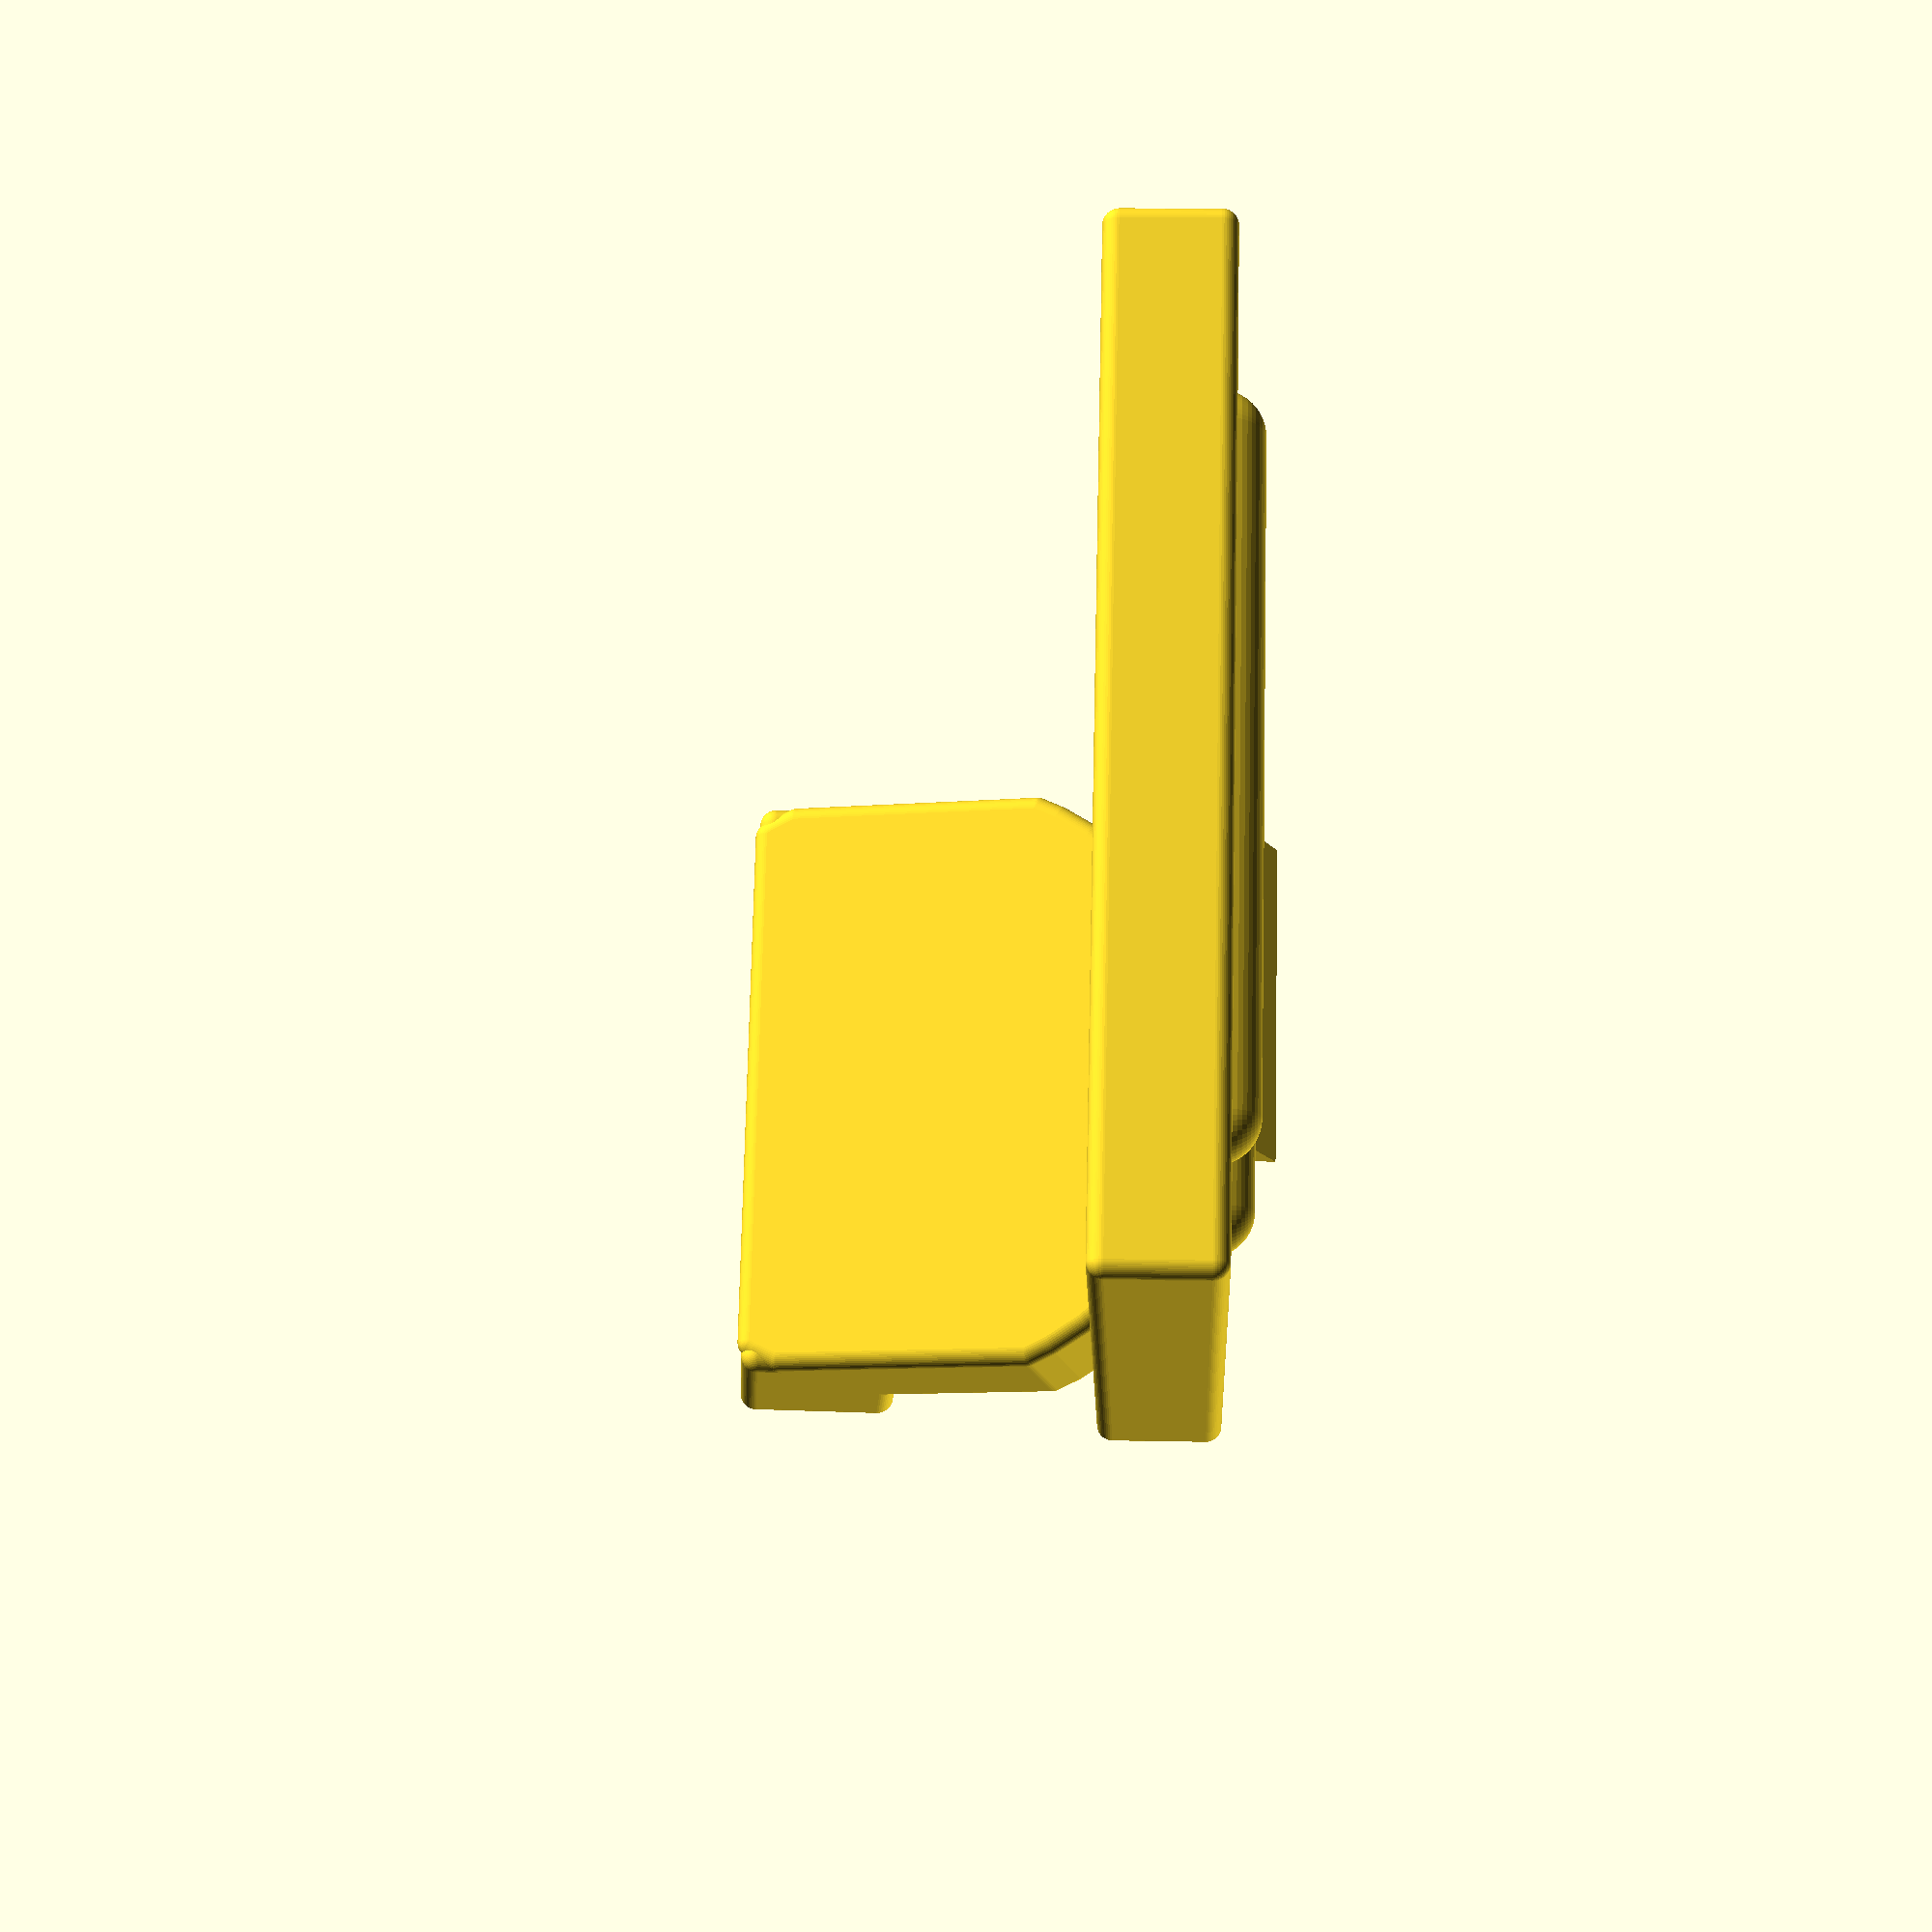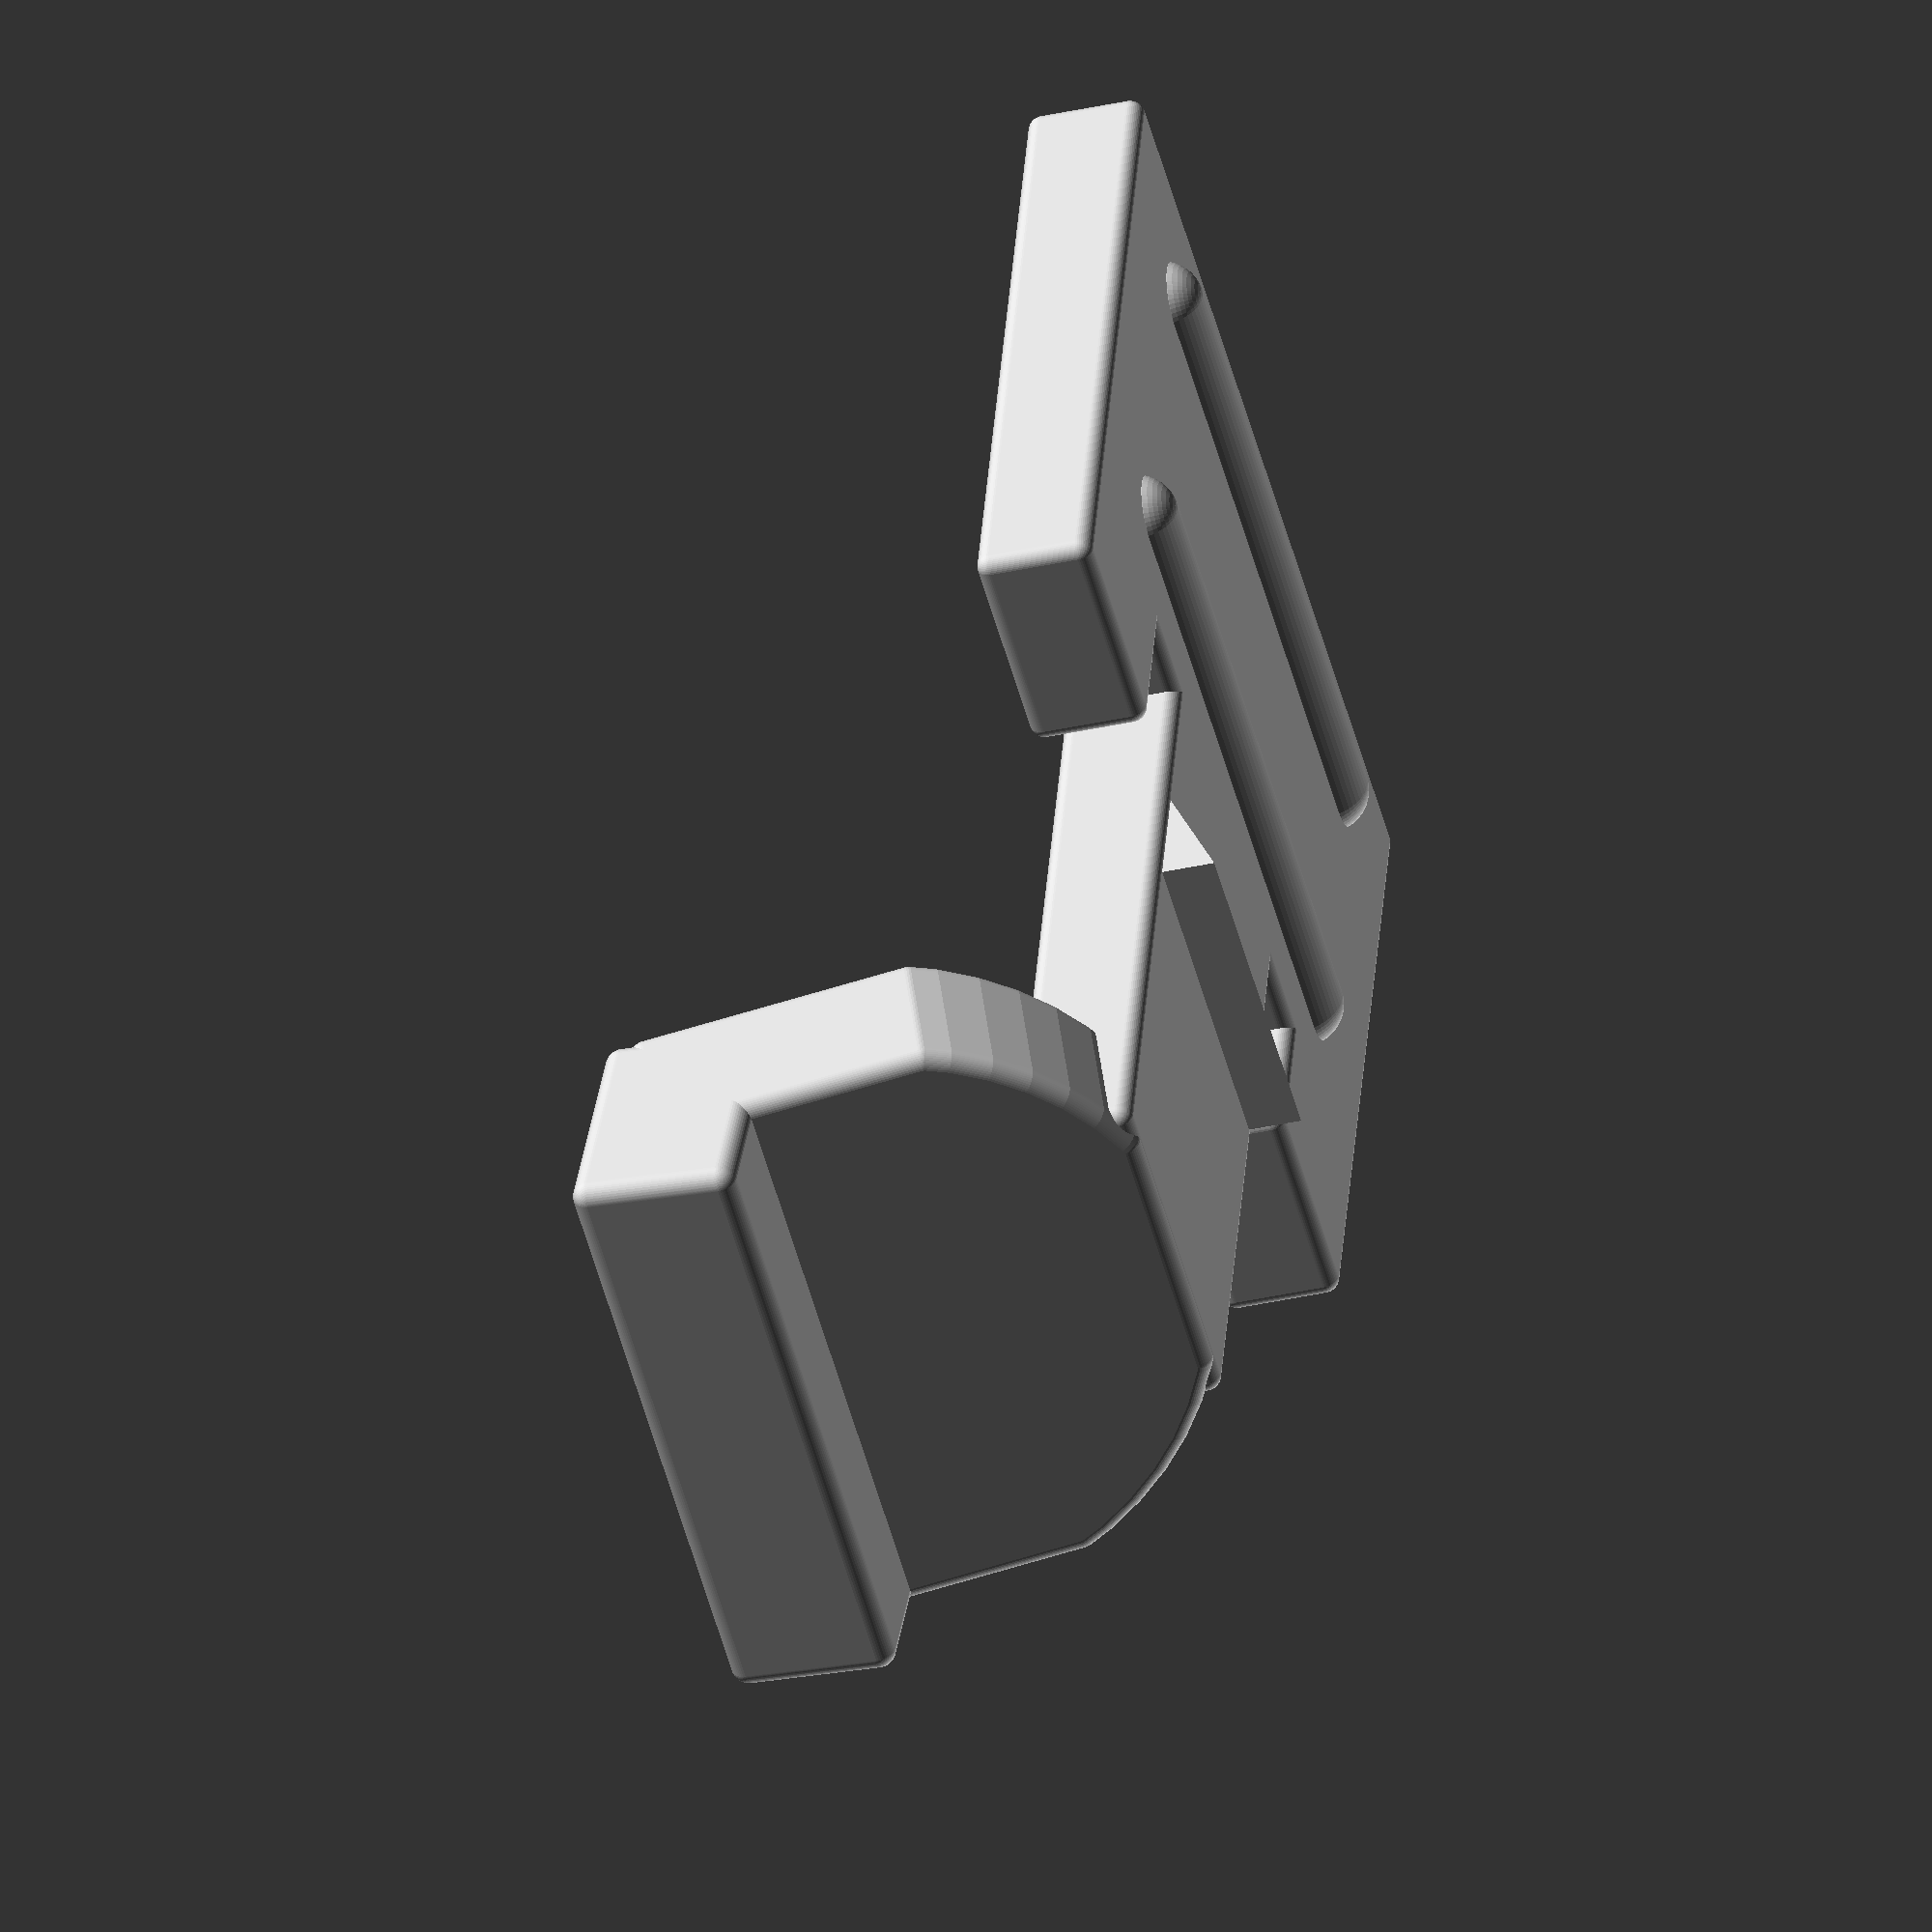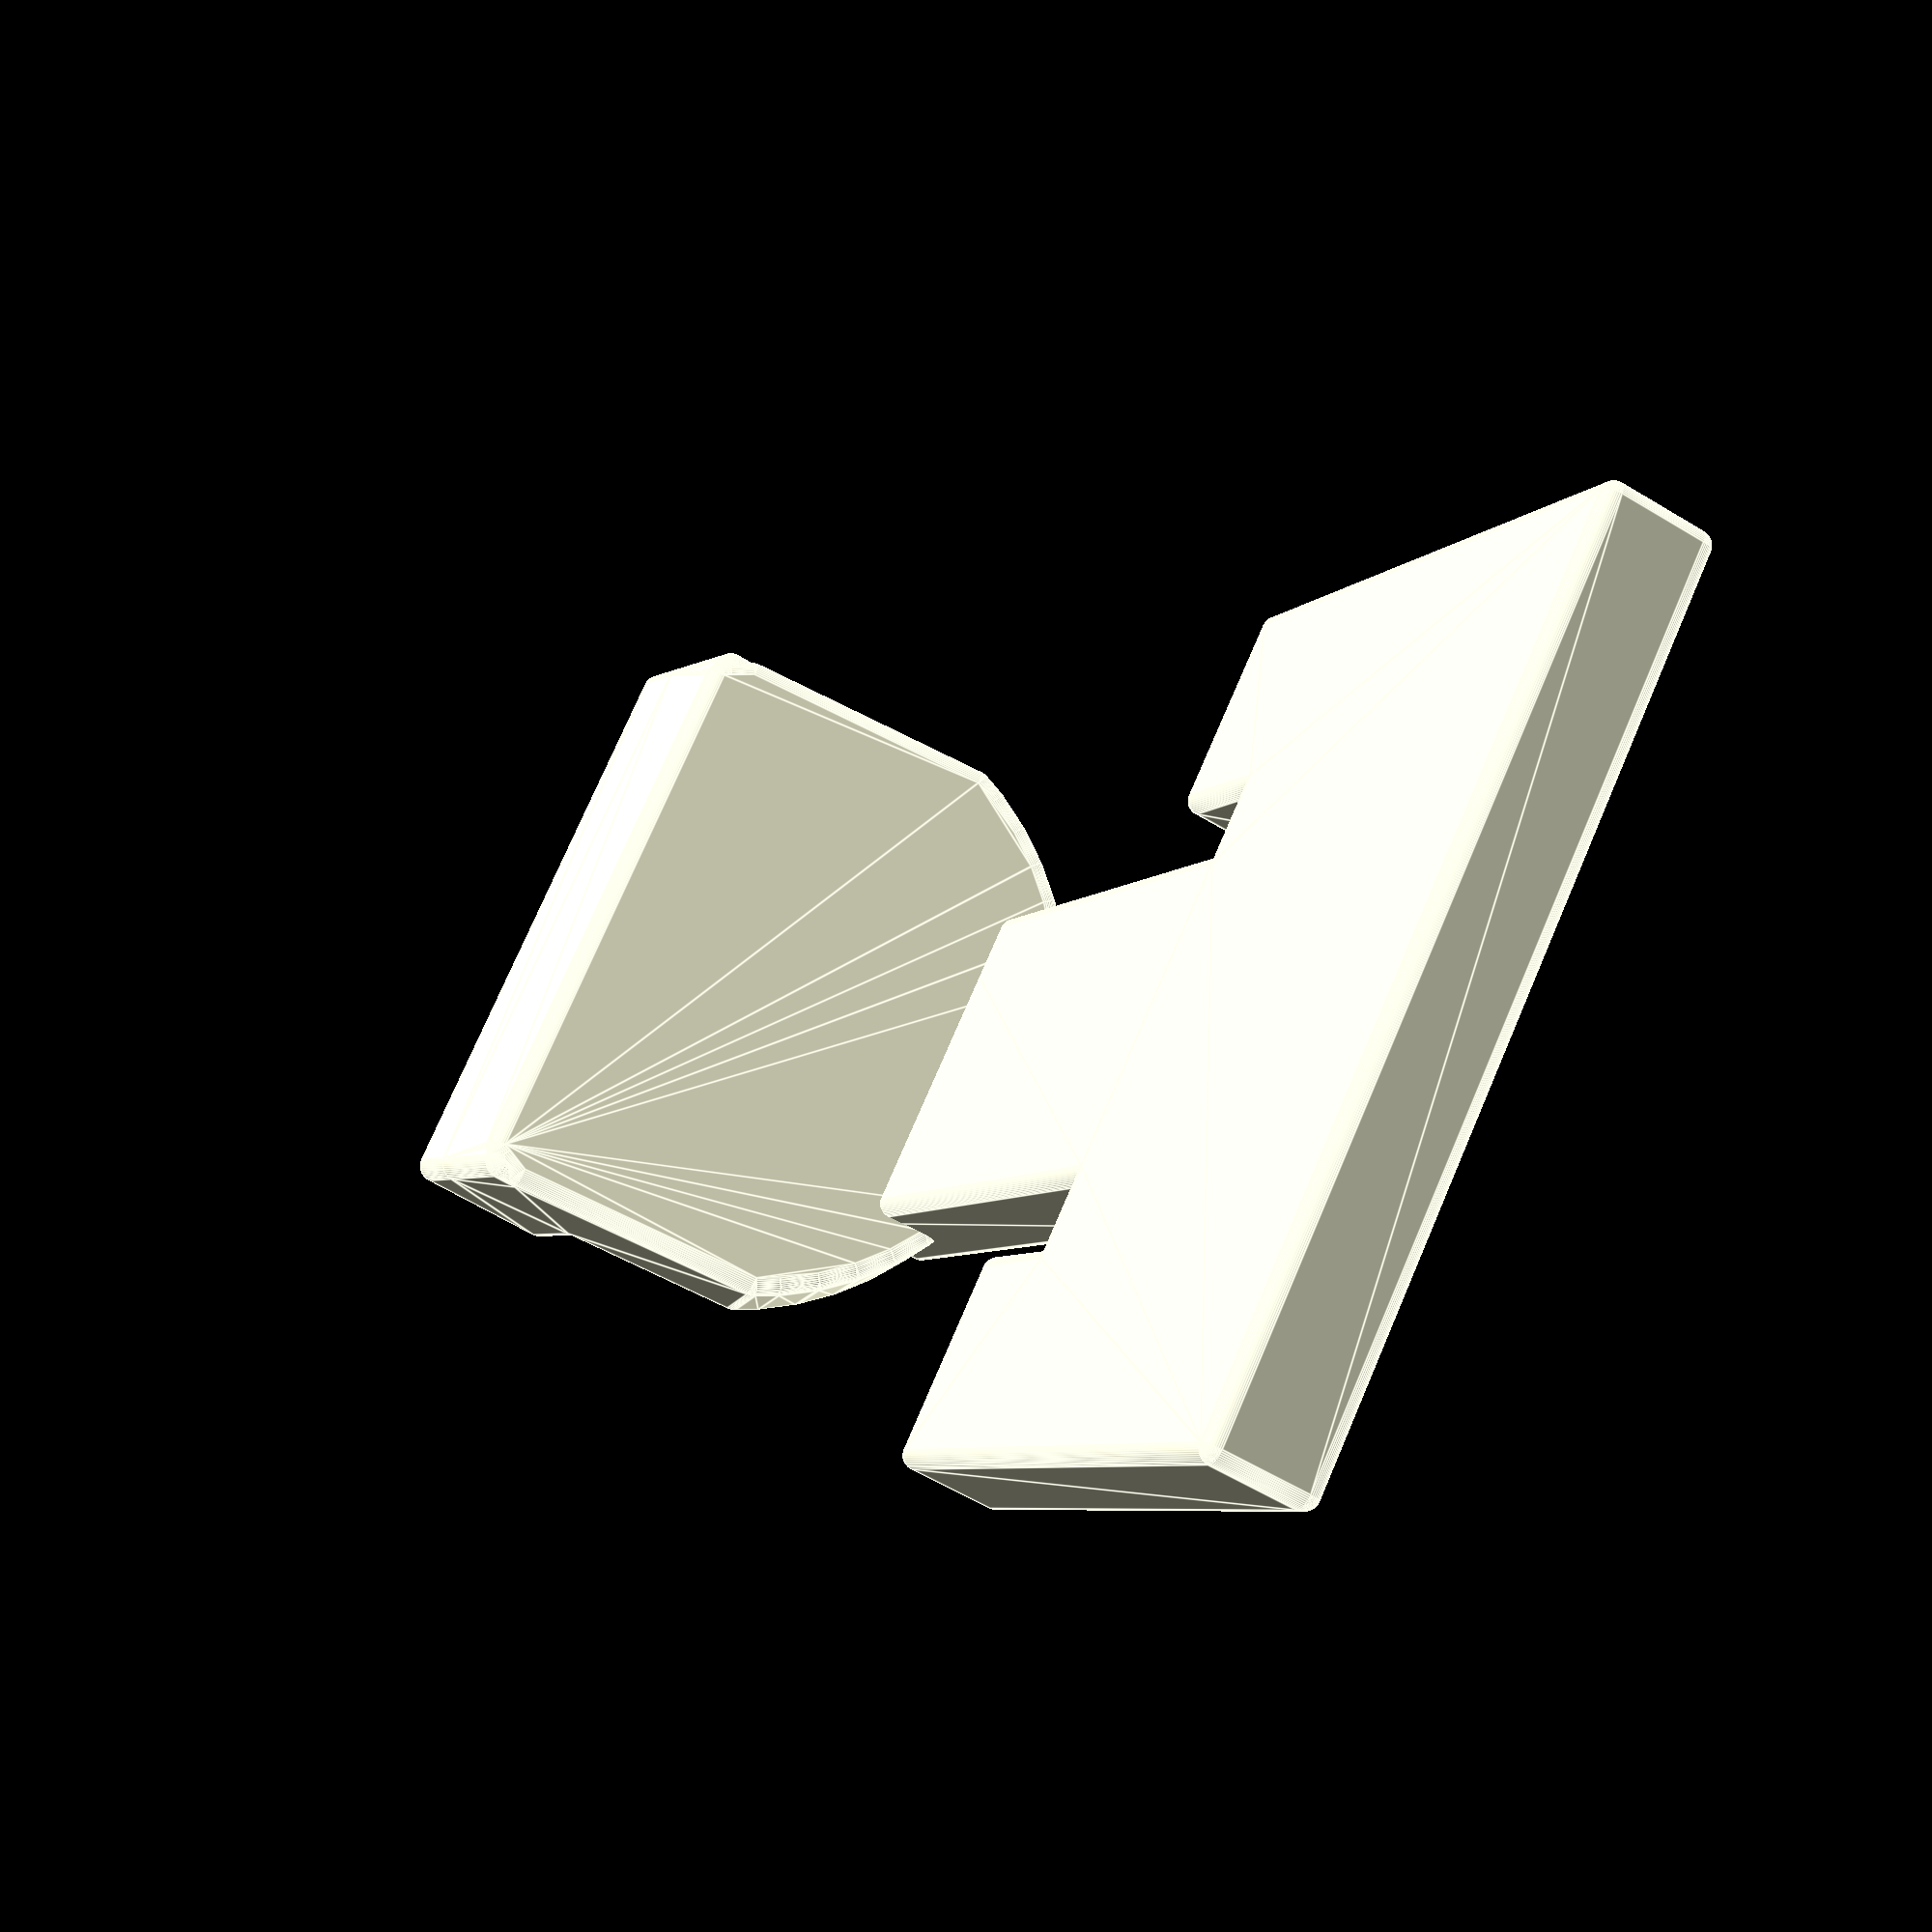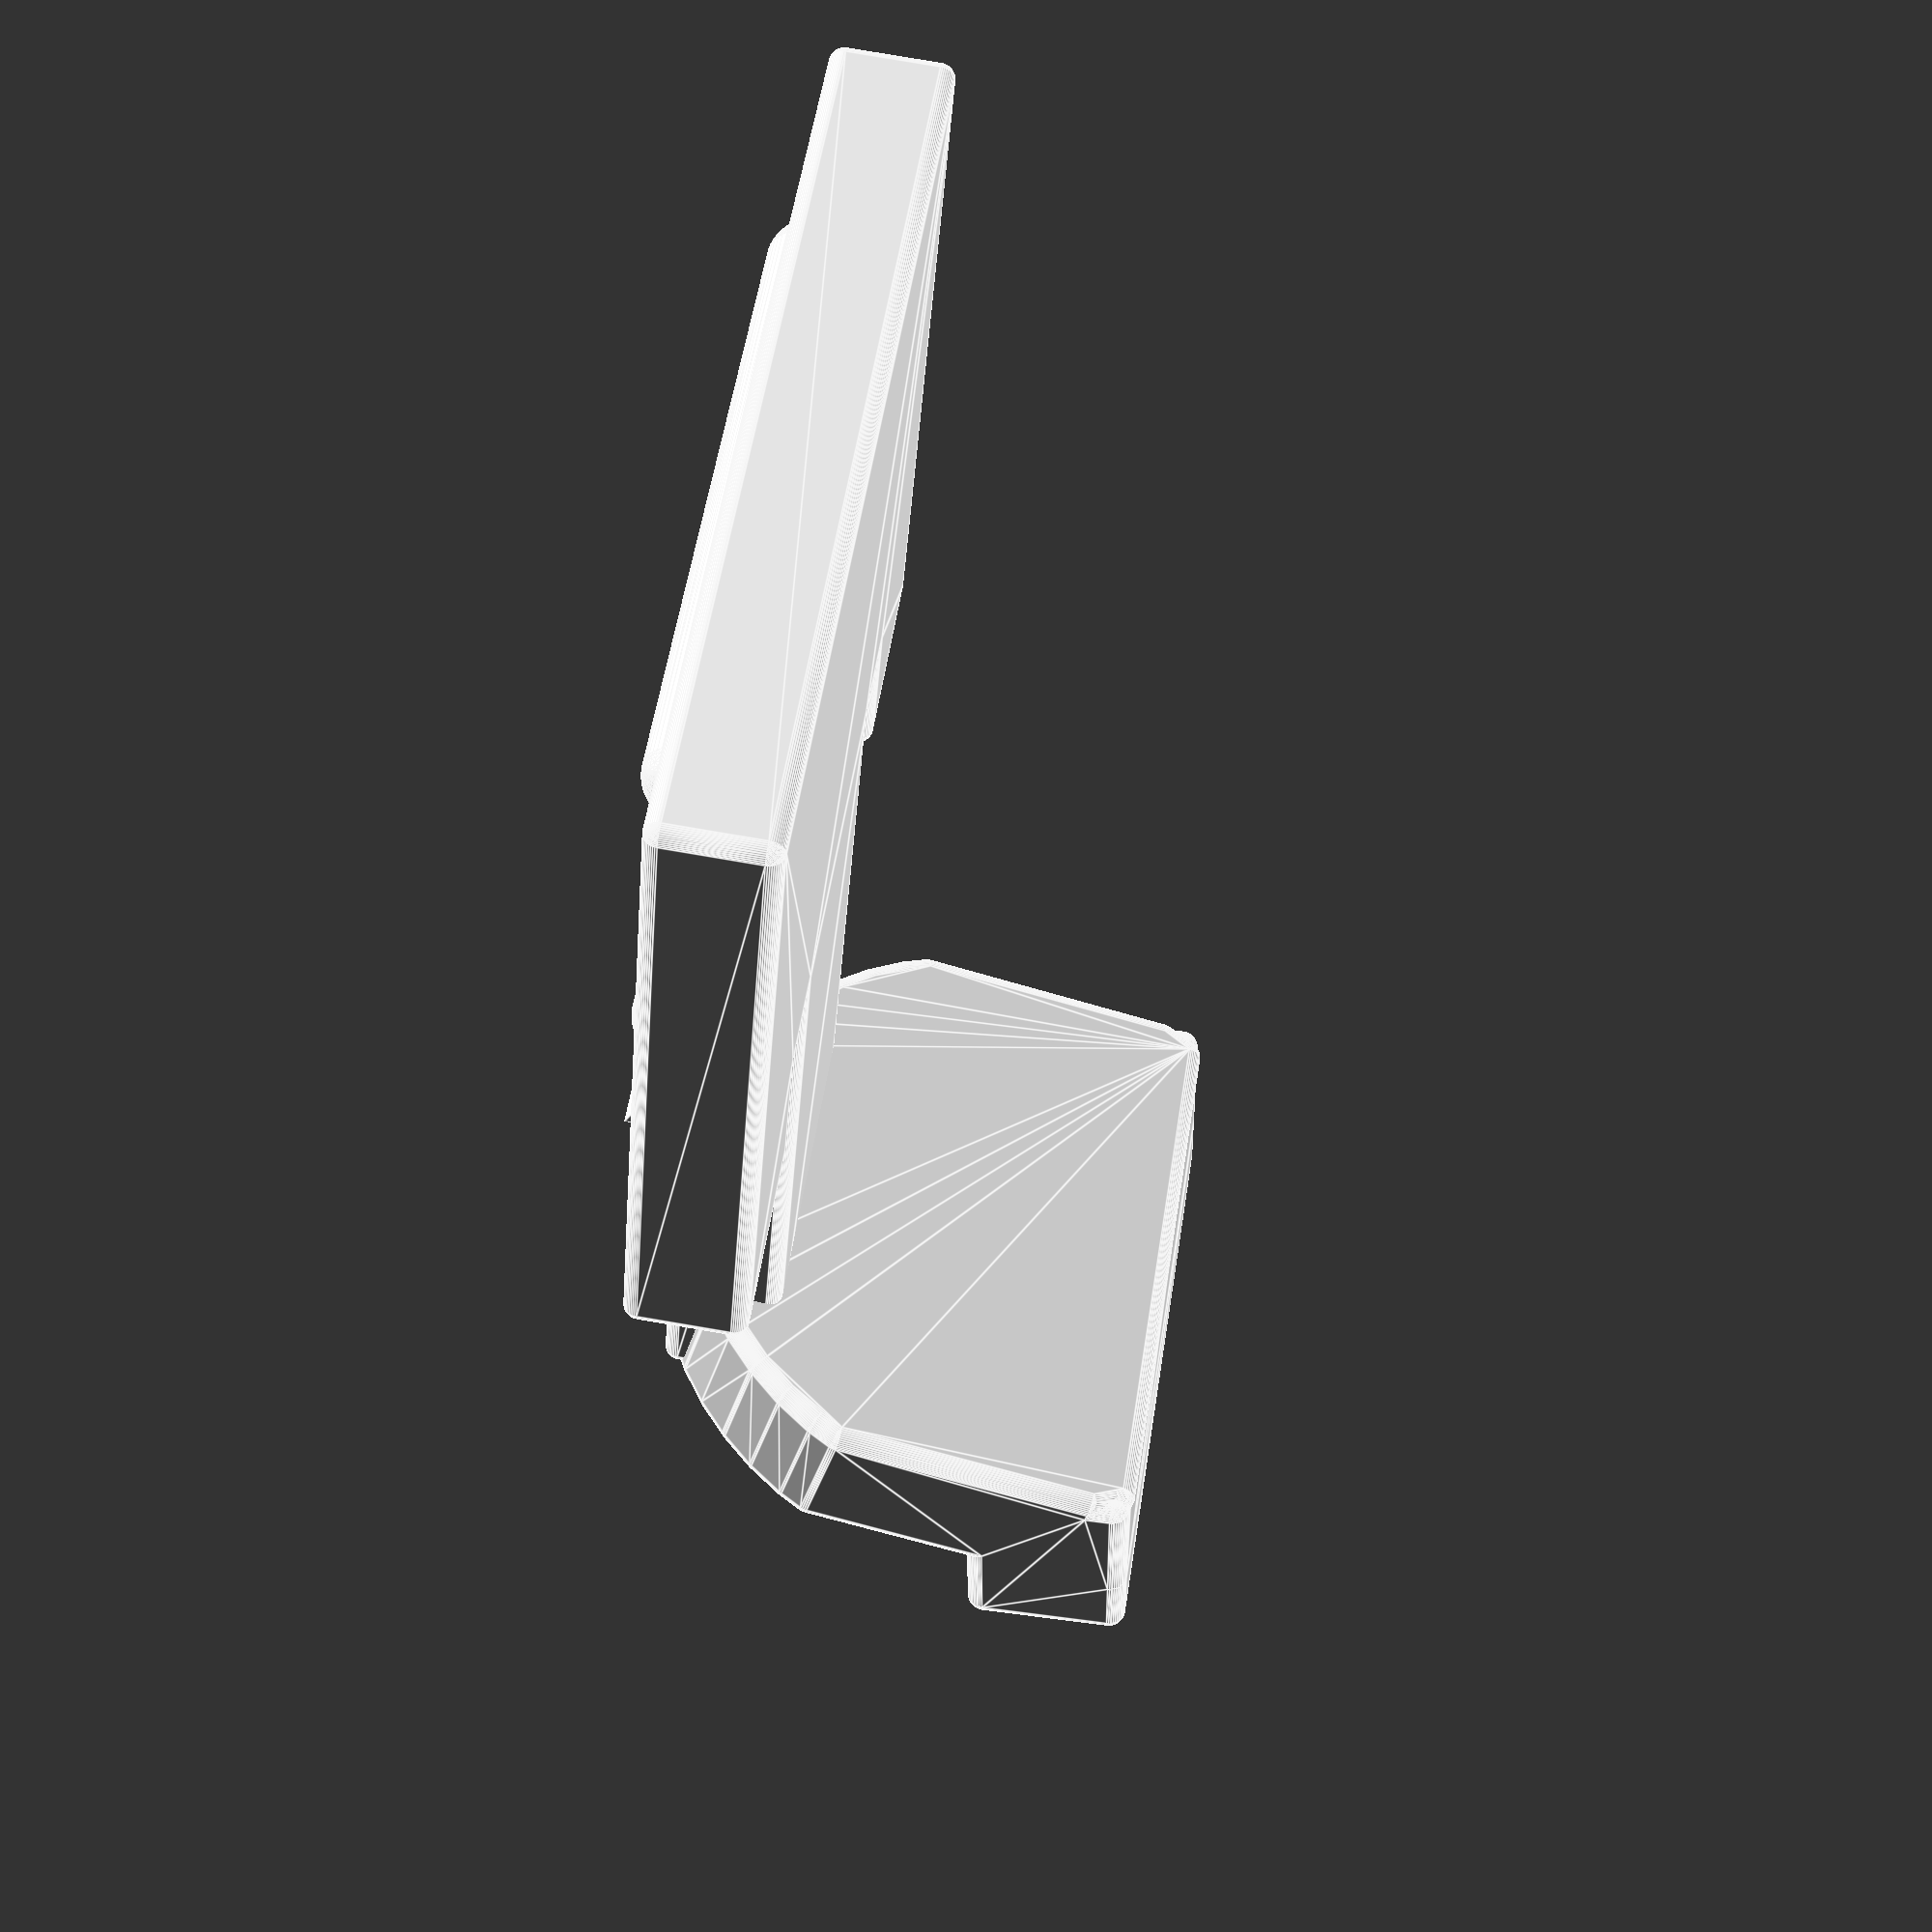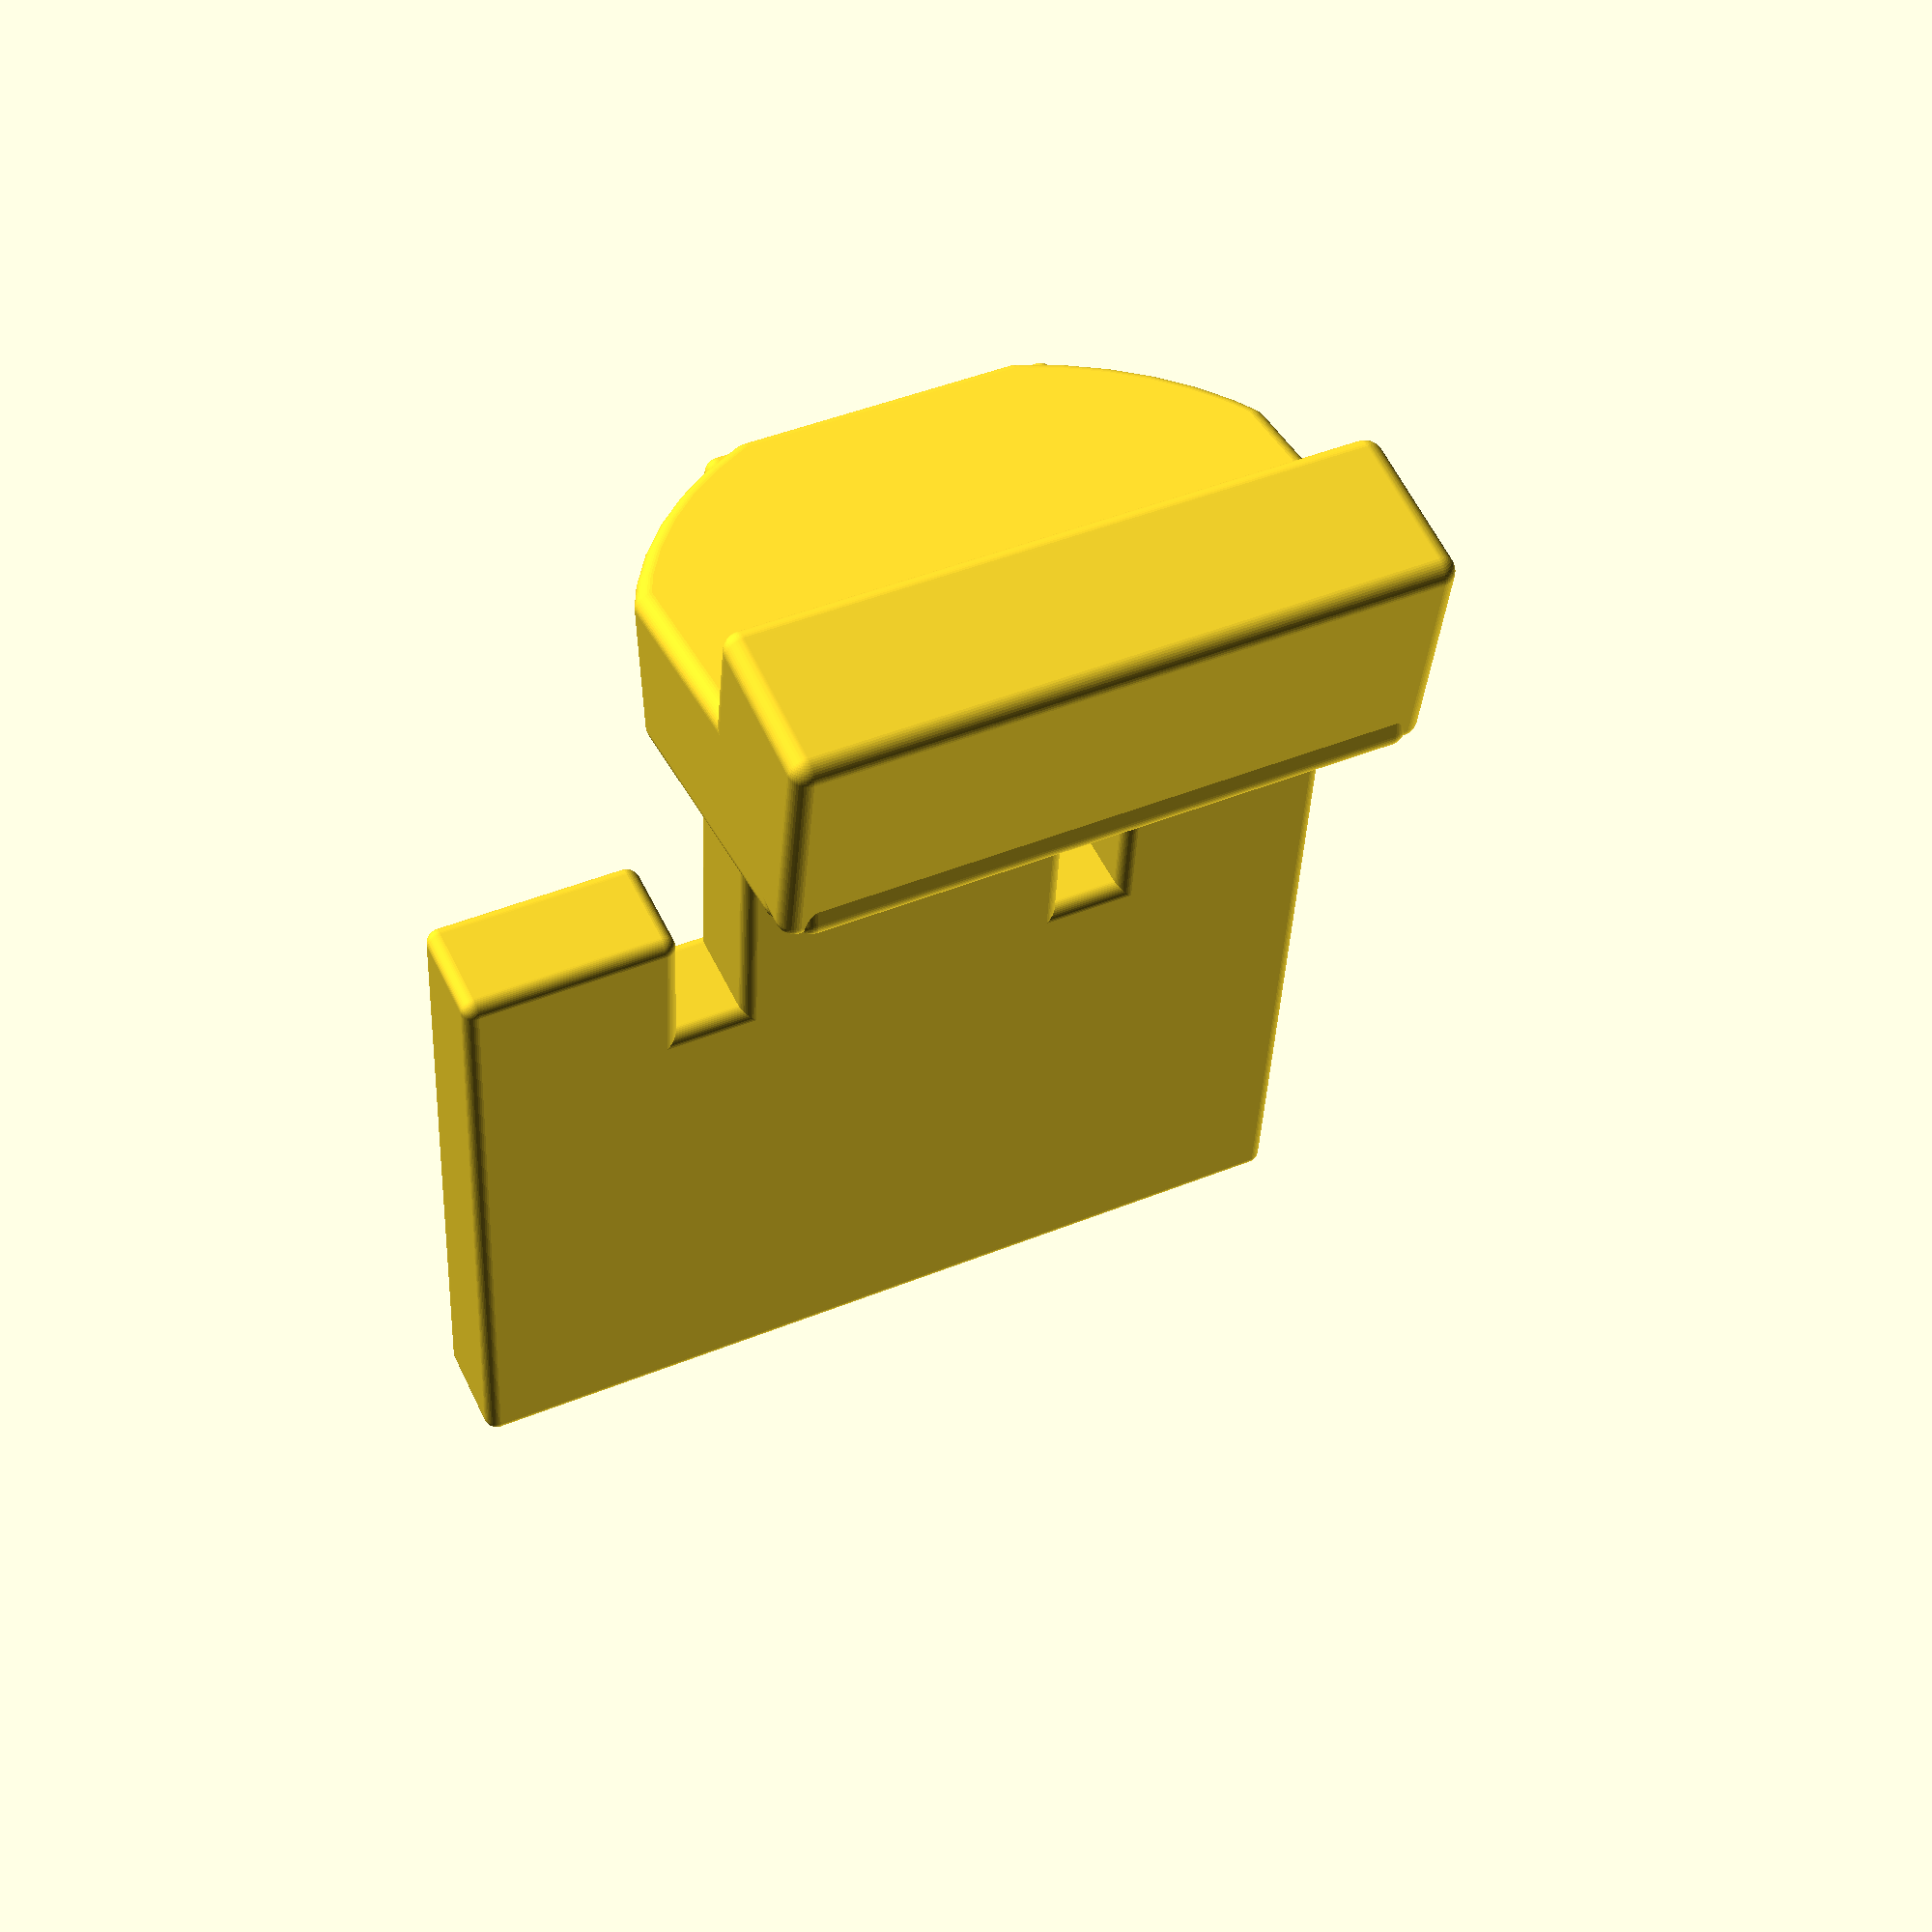
<openscad>
$fn = 50;
union () {
  minkowski () {
    linear_extrude (height=1.5, center=true){
      difference () {
        union () {
          square ([15.5, 12.0], center=true);
          translate ([0, 10, ]) {
            square ([5.5, 10.3], center=true);
          }
        }
        translate ([2.75, 3.5, ]) {
          square ([1.68, 2.75]);
        }
        translate ([-4.43, 3.5, ]) {
          square ([1.68, 2.75]);
        }
      }
    }
    sphere (r=0.25);
  }
  union () {
    translate ([-5.2, 1.76, 0.75]) {
      hull () {
        sphere (r=0.7);
        translate ([10.4, 0, 0]) {
          sphere (r=0.7);
        }
      }
    }
    translate ([-5.2, -4.125, 0.75]) {
      hull () {
        sphere (r=0.7);
        translate ([10.4, 0, 0]) {
          sphere (r=0.7);
        }
      }
    }
  }
  translate ([0, 6.25, 0.9]) {
    rotate ([0.0,-90.0,0.0]) {
      linear_extrude (height=5.5, center=true){
        polygon (points=[[0, 0], [0, 2.2], [1, 2.2]]);
      }
    }
  }
  translate ([0, 14.15, 0.5]) {
    rotate ([-80.0,0.0,0.0]) {
      minkowski () {
        union () {
          linear_extrude (height=2.25, center=true){
            translate ([-5, 0, 0]) {
              intersection () {
                square ([10, 7.75]);
                translate ([5, 5, ]) {
                  circle (r=5.5);
                }
              }
            }
          }
          translate ([0, 7.05, 0.9]) {
            rotate ([-14.999999999999998,0.0,0.0]) {
              linear_extrude (height=3.5, center=true){
                square ([10, 2.25], center=true);
              }
            }
          }
        }
        sphere (r=0.3);
      }
    }
  }
}

</openscad>
<views>
elev=346.0 azim=120.1 roll=272.6 proj=p view=wireframe
elev=38.2 azim=195.1 roll=285.8 proj=o view=solid
elev=238.7 azim=222.2 roll=302.1 proj=p view=edges
elev=278.8 azim=152.1 roll=99.6 proj=p view=edges
elev=127.8 azim=177.2 roll=24.9 proj=p view=solid
</views>
